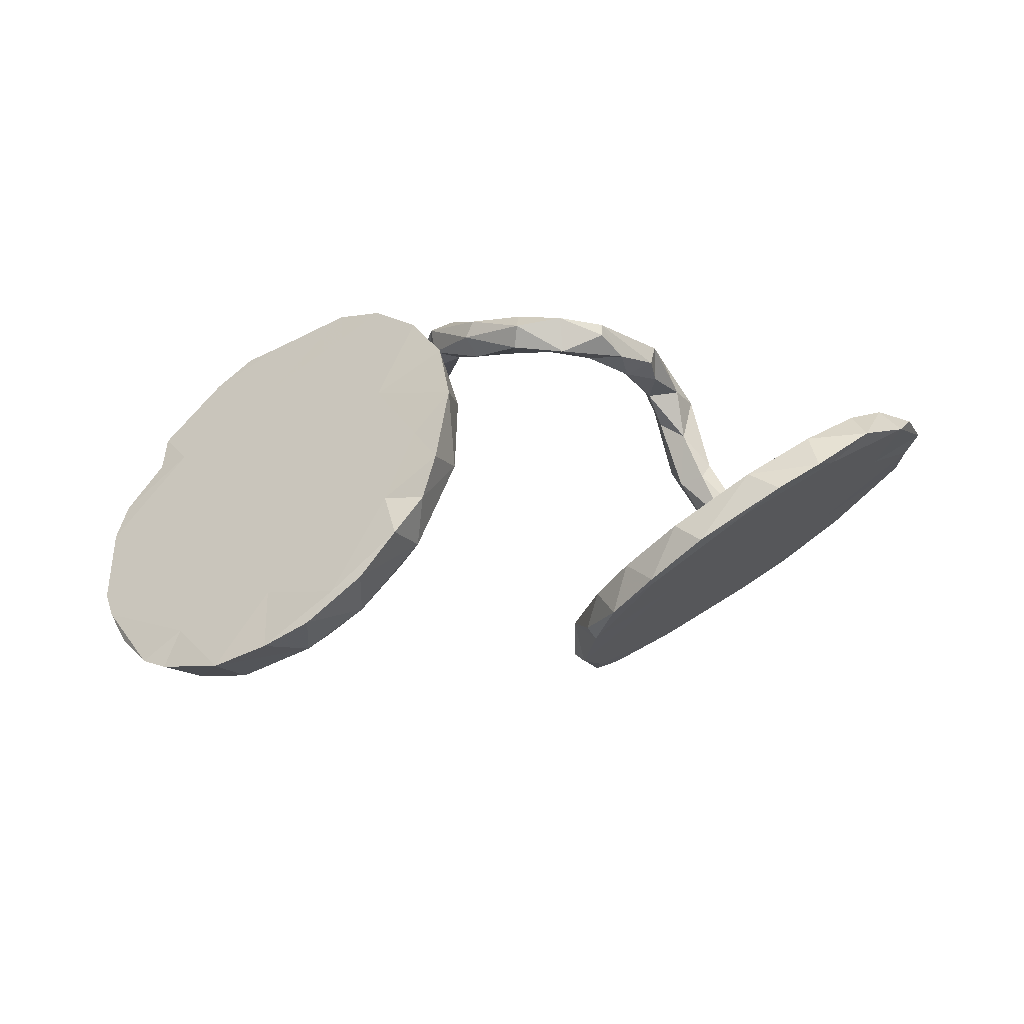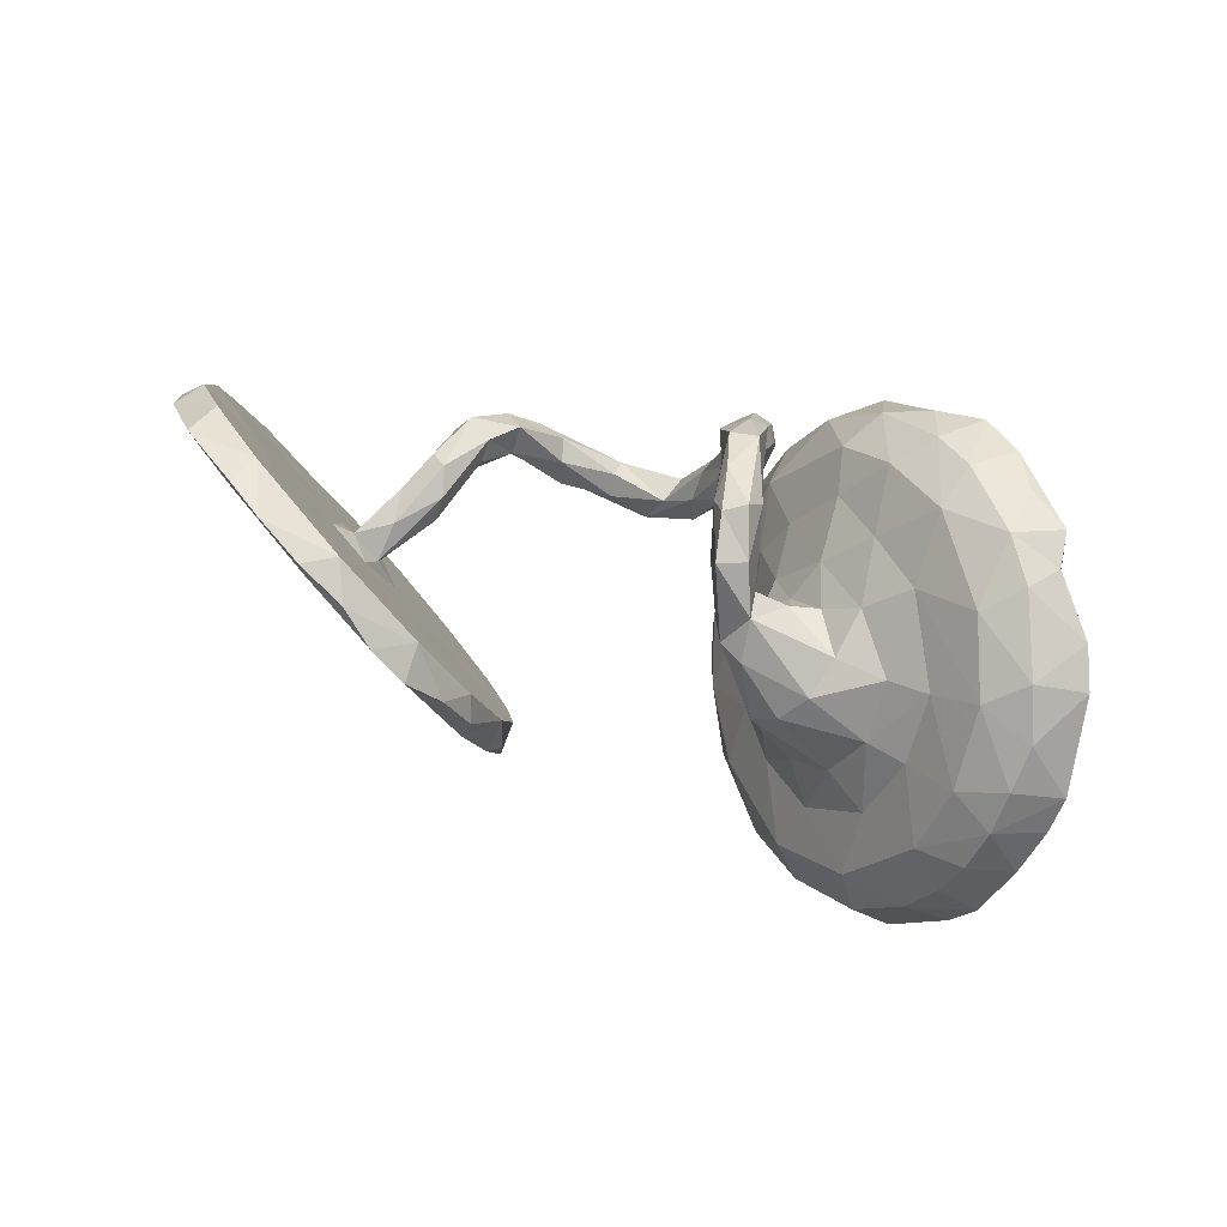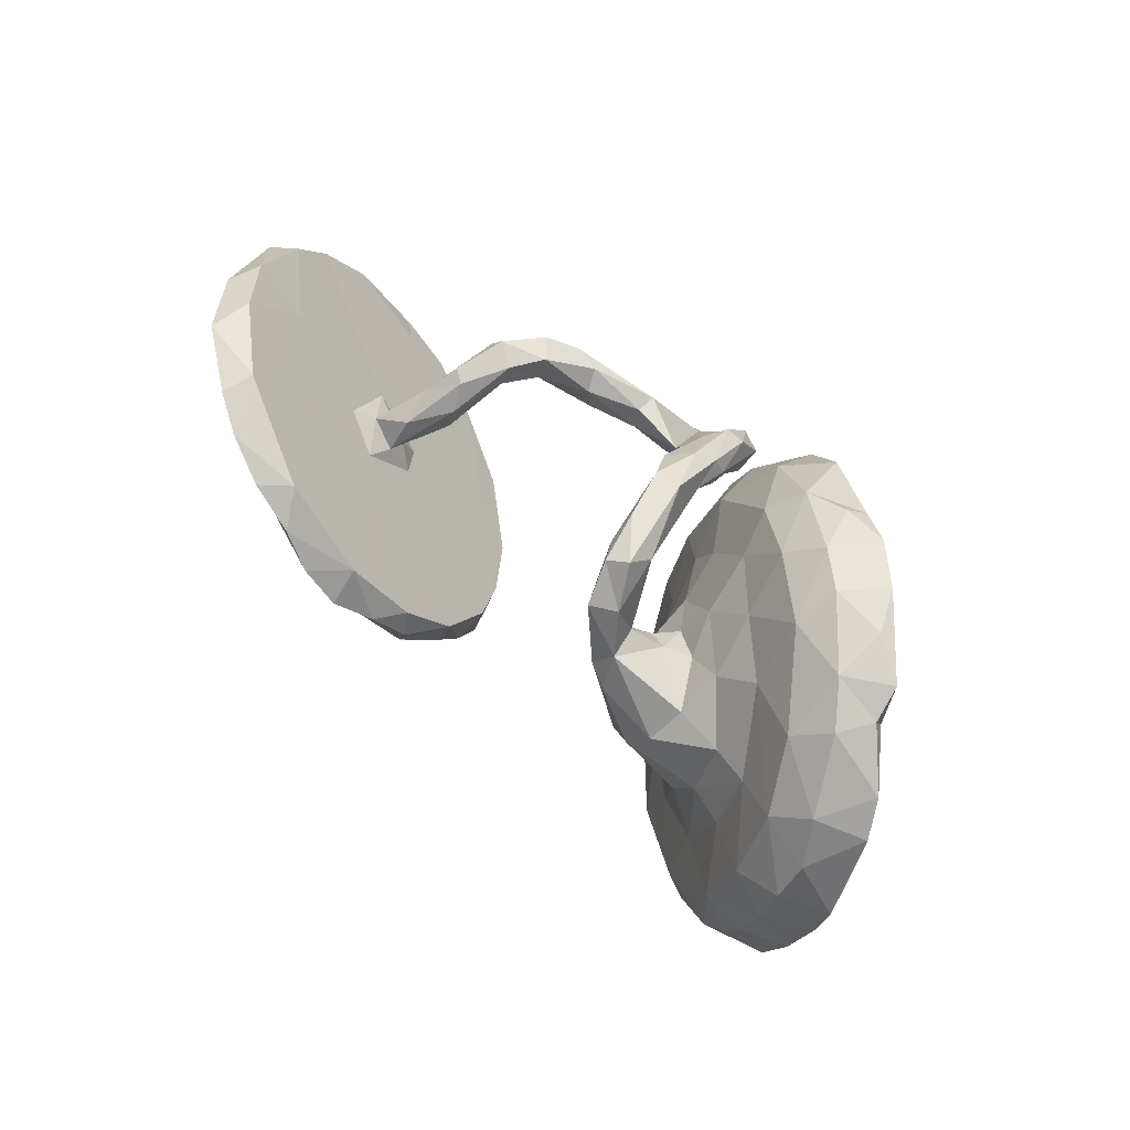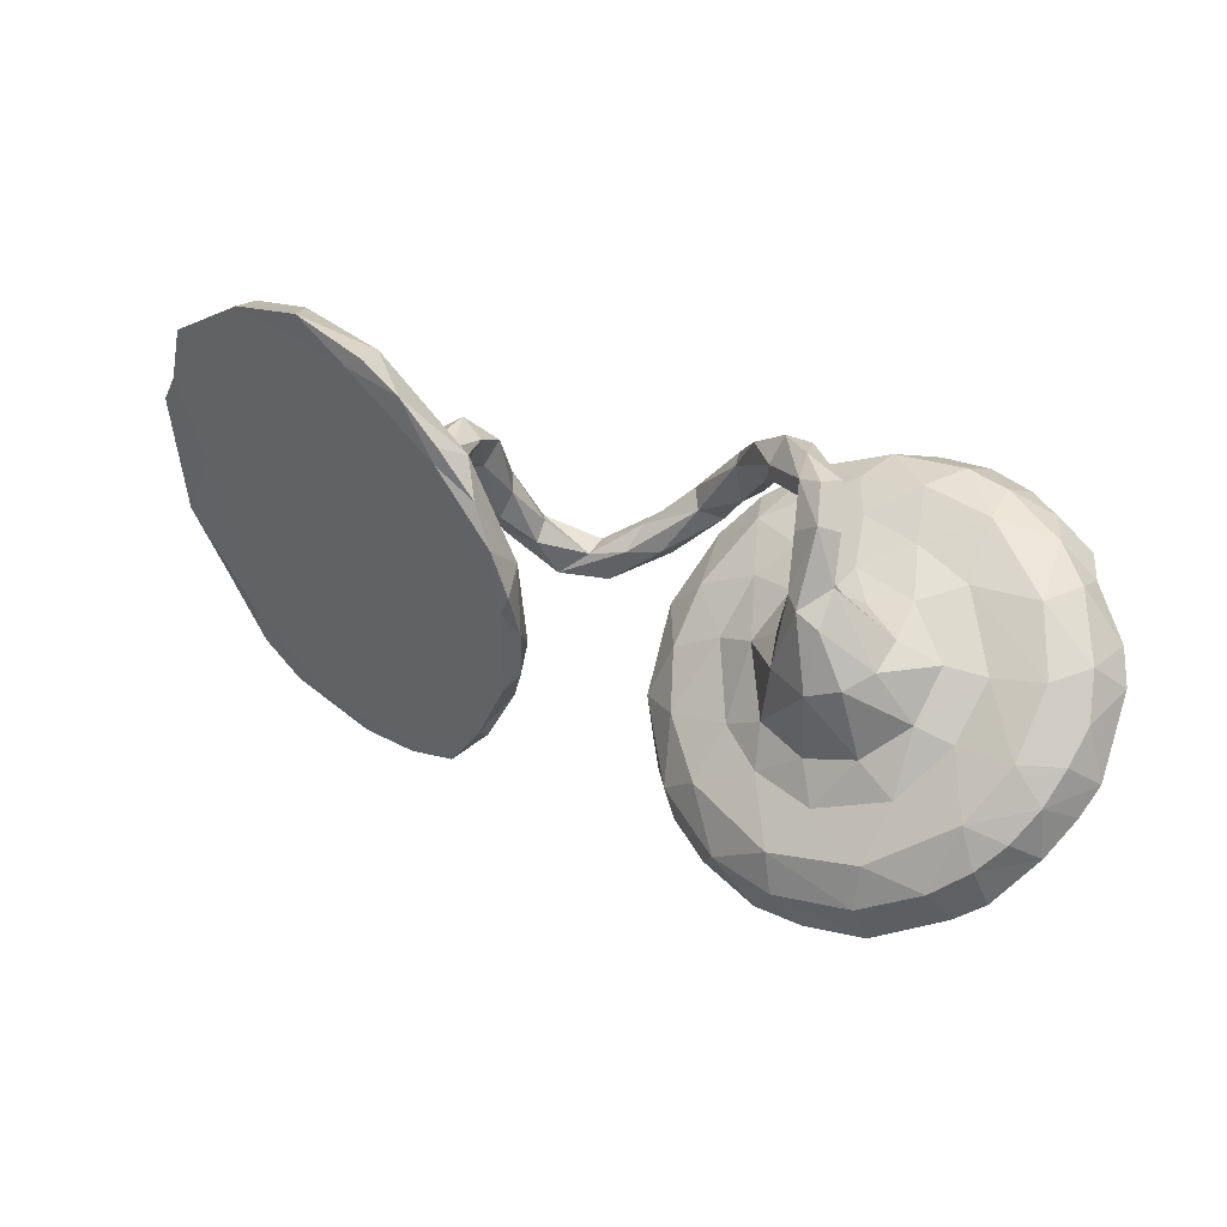
<metadata>
{"format":"obj","ext":"obj","renderer":"f3d","projection":"perspective","resolution":1024,"background":"white","views":[{"elev":24.8,"azim":-1.0,"up":"+Z"},{"elev":33.1,"azim":-155.3,"up":"+Y"},{"elev":49.9,"azim":-132.6,"up":"+Y"},{"elev":-78.5,"azim":162.4,"up":"+Z"}]}
</metadata>
<code>
v -0.7608 -0.0919 -0.254
v 0.8802 0.2107 -0.007803
v 0.1976 -0.01229 0.4128
v -0.1149 -0.1347 0.3158
v -0.8417 0.1915 -0.08574
v -0.8009 0.06091 -0.2071
v 0.5196 0.3165 -0.3102
v -0.1645 0.1875 0.2417
v 0.3114 0.1129 0.2073
v -0.2665 0.09327 -0.1869
v 0.01877 -0.04978 0.3787
v 0.1106 -0.03189 0.4353
v -0.1125 0.1862 0.3507
v -0.6483 0.378 0.1321
v -0.3881 -0.4697 -0.02682
v -0.2266 0.2162 -0.1389
v 0.3462 0.1605 0.2631
v -0.2768 0.09048 0.03524
v -0.2741 0.2466 0.3526
v -0.3709 -0.1635 -0.1104
v 0.3016 0.1475 -0.4223
v -0.6406 -0.1589 -0.257
v 0.1672 -0.05109 -0.346
v -0.4831 0.3819 0.2017
v -0.3004 0.2406 -0.158
v 0.4561 -0.3779 0.151
v -0.1403 -0.2805 0.2383
v -0.03801 0.1083 0.374
v 0.3724 0.1248 0.2105
v -0.1662 0.244 0.2848
v 0.4434 0.1025 0.02628
v 0.4469 -0.001819 -0.0677
v -0.08072 0.03845 0.3695
v -0.6882 0.3263 -0.03355
v -0.2182 -0.3999 0.1313
v -0.2574 0.2144 -0.1061
v 0.6634 0.33 -0.2959
v -0.2153 0.3404 -0.04763
v -0.2114 0.2986 -0.09274
v -0.4091 -0.2409 -0.1284
v 0.4365 0.03057 -0.1262
v 0.4064 0.1539 0.08047
v 0.5939 -0.2479 0.2564
v 0.3797 0.04703 0.0306
v -0.5011 0.3634 0.234
v 0.4204 0.0614 -0.2688
v -0.1391 0.2673 0.2696
v 0.3806 0.2111 -0.4233
v -0.2066 0.2634 0.1893
v -0.1836 -0.1807 0.2466
v -0.05758 0.03984 0.3265
v -0.5535 0.2101 -0.07485
v 0.315 0.06503 0.3332
v 0.8348 0.1604 0.0955
v -0.09579 0.1417 0.2877
v -0.1043 -0.2029 0.1826
v 0.02713 0.008122 0.4245
v -0.1655 -0.3273 0.1718
v 0.4074 0.1592 0.1707
v 0.1461 -0.1272 -0.2902
v 0.1639 -0.2778 -0.1463
v -0.5739 0.3902 0.191
v -0.627 -0.2984 -0.2399
v -0.1482 0.1399 0.3005
v -0.7699 0.2519 -0.01099
v -0.07896 0.1784 0.3127
v 0.1165 -0.06687 0.3759
v 0.7274 -0.07268 0.2139
v 0.8049 -0.1281 0.2256
v -0.3583 0.3167 0.3189
v -0.8019 -0.1833 -0.2171
v 0.6419 -0.2712 0.2152
v 0.4286 -0.07156 -0.04198
v 0.4658 -0.02749 -0.02232
v -0.1912 0.2286 0.1818
v -0.1767 -0.3347 0.07314
v 0.659 0.336 -0.2098
v -0.189 -0.04137 0.0967
v 0.2403 -0.01469 0.3449
v -0.4576 0.2415 0.000827
v -0.2806 0.3206 -0.1149
v -0.1348 0.004066 0.3534
v 0.1655 -0.1591 -0.2901
v -0.2714 0.1603 0.1085
v 0.1973 -0.03403 0.3987
v 0.5723 -0.2112 0.1026
v -0.3952 0.1234 -0.06605
v -0.156 0.1741 0.3367
v -0.1338 0.02552 0.1872
v -0.7733 0.2783 -0.02957
v -0.4486 0.3359 0.08134
v 0.254 0.07876 -0.4244
v 0.4429 0.06956 0.06092
v 0.4293 0.0632 -0.03346
v -0.4553 -0.1262 -0.1594
v -0.2002 0.2045 0.2771
v 0.2888 -0.3755 0.007134
v 0.07132 -0.01104 0.3581
v -0.4739 -0.462 -0.08148
v 0.839 -0.05212 0.2116
v 0.3268 -0.3454 0.1142
v 0.1813 -0.2744 -0.1737
v -0.3114 0.07603 -0.2045
v 0.7667 -0.08537 0.2462
v -0.5296 -0.1703 -0.1902
v 0.2117 -0.04101 -0.2541
v -0.289 -0.1368 -0.04637
v 0.3193 0.06903 0.2625
v -0.3634 0.2517 0.08392
v 0.2804 -0.3925 0.02119
v 0.1509 -0.07423 -0.2768
v -0.1983 0.298 0.179
v -0.3021 0.1111 -0.07468
v 0.3376 -0.2197 -0.08967
v -0.4698 0.1555 -0.08361
v 0.2047 0.01127 -0.4042
v -0.3411 -0.4413 0.02589
v -0.8403 -0.09944 -0.2005
v -0.3283 0.1019 -0.02779
v 0.3284 0.1659 0.1489
v -0.0982 -0.03714 0.2503
v -0.2364 0.2893 0.06429
v -0.7829 0.1521 -0.1733
v 0.3742 0.1471 0.06148
v 0.751 0.3121 -0.1145
v 0.4682 -0.3214 0.2129
v -0.2669 -0.027 -0.1127
v -0.508 -0.1393 0.026
v 0.2104 -0.0212 -0.3747
v -0.578 0.0462 0.04963
v 0.3054 0.02988 0.314
v 0.2978 0.1667 0.2147
v -0.6726 0.2288 -0.1264
v 0.1734 -0.01729 0.3426
v -0.5095 -0.2906 -0.2139
v 0.1426 -0.1877 -0.1842
v -0.5886 0.3762 0.05998
v -0.3598 -0.3406 -0.1243
v -0.2864 -0.4033 -0.03405
v 0.3087 0.1221 0.3157
v -0.06589 0.05794 0.3973
v -0.1972 0.1735 0.2014
v 0.3901 -0.2854 0.1149
v -0.6899 0.3572 0.06218
v -0.237 -0.01819 0.02899
v 0.8166 0.2325 0.01744
v 0.2071 0.06048 -0.3488
v -0.4764 -0.3357 -0.03004
v -0.5228 -0.03612 -0.1774
v -0.6872 -0.2321 -0.2544
v -0.2251 0.2671 -0.07108
v 0.3778 0.1818 -0.4113
v -0.1195 -0.09514 0.1514
v -0.2812 0.2934 0.2526
v 0.5001 0.2615 -0.2775
v 0.246 0.06993 0.2824
v -0.3015 0.1666 -0.126
v -0.6934 -0.34 -0.1939
v -0.2314 0.3505 0.05134
v 0.8764 0.1177 0.06915
v -0.8603 -0.03483 -0.189
v 0.4985 0.03922 -0.05853
v 0.5694 0.003103 0.01171
v -0.3256 -0.04242 -0.1877
v -0.5968 -0.0443 -0.1957
v -0.2092 0.2748 0.1159
v -0.2648 0.001432 0.2606
v -0.7547 -0.06017 -0.1223
v -0.7636 0.3182 0.02408
v -0.1921 0.1298 0.3653
v 0.773 0.2999 -0.1801
v 0.5602 0.2791 -0.3432
v 0.3866 0.09067 0.1216
v 0.5347 0.301 -0.3714
v -0.6656 -0.2778 -0.1448
v -0.739 0.2701 -0.0896
v 0.02352 -0.04187 0.4226
v -0.1469 -0.2004 0.08708
v 0.5898 -0.02658 -0.04653
v 0.4733 -0.08724 0.009848
v -0.6199 0.08056 -0.1664
v 0.3392 0.1233 0.1359
v -0.7422 -0.2918 -0.2072
v 0.6751 0.2167 -0.08818
v -0.2548 0.2428 -0.1877
v -0.3474 0.1305 -0.09097
v 0.3729 0.1929 0.1688
v -0.00979 0.07735 0.3499
v 0.7257 0.1678 -0.1035
v -0.1793 0.2608 0.09693
v 0.1754 0.02824 0.395
v -0.3159 0.1505 -0.1814
v -0.5662 0.326 -0.006675
v -0.5177 0.3846 0.113
v 0.1718 0.02615 0.3522
v -0.7103 0.1082 -0.2006
v -0.1794 0.3279 0.1409
v -0.5417 0.07426 -0.1493
v -0.2651 0.02382 -0.04717
v -0.2848 -0.4414 0.0568
v -0.1293 0.2779 0.2193
v -0.2158 0.08287 0.1229
v -0.5264 -0.3744 -0.196
v 0.2099 -0.3611 -0.06749
v -0.2873 0.2977 -0.06845
v 0.1824 -0.2806 -0.06687
v -0.7822 -0.0147 -0.2386
v 0.4624 0.267 -0.4041
v 0.3714 -0.4042 0.1116
v -0.4517 0.09194 -0.1477
v 0.8893 0.06795 0.1306
v -0.1271 0.2542 0.1902
v -0.5765 -0.4321 -0.1415
v -0.7134 0.2272 0.0238
v -0.269 0.2569 -0.07973
v 0.517 0.07517 -0.0979
v 0.2543 0.01586 0.2942
v -0.2156 -0.2918 0.002677
v -0.5032 0.2463 0.185
v -0.2396 -0.1724 0.01286
v 0.5019 -0.006636 -0.01189
v -0.2406 -0.2989 0.1574
v 0.3329 0.208 -0.3724
v -0.3067 -0.2235 -0.05221
v -0.3806 -0.01055 -0.2099
v 0.824 0.06075 0.177
v 0.7147 -0.2266 0.2583
v 0.2589 0.104 0.3121
v -0.3958 0.3615 0.1951
v -0.8623 0.1272 -0.125
v 0.6952 -0.1599 0.2643
v 0.4233 0.03435 0.05207
v -0.3441 0.3079 0.1498
v -0.2424 0.3102 -0.1357
v -0.2559 0.1408 -0.1214
v 0.05477 0.01689 0.4037
v 0.604 -0.3295 0.2366
v 0.2364 -0.3201 0.01578
v -0.3672 0.1697 0.000343
v 0.007068 0.0154 0.3415
v -0.4281 0.03546 -0.1971
v -0.7269 -0.1684 -0.259
v -0.1373 0.3146 0.1082
v 0.3642 0.09685 0.03185
v 0.7825 -0.01054 0.103
v -0.1466 0.1123 0.2838
v -0.1692 0.2911 0.04291
v -0.2475 0.1146 -0.1603
v 0.5219 -0.3741 0.2073
v -0.693 -0.0344 -0.2457
v -0.3934 -0.4143 -0.1142
v -0.1803 0.3501 0.04448
f 165 105 22
f 161 118 168
f 97 110 204
f 218 138 224
f 20 224 40
f 95 20 40
f 105 95 40
f 105 149 95
f 1 250 22
f 207 250 1
f 242 1 22
f 76 58 35
f 128 168 175
f 1 161 207
f 161 1 118
f 40 224 138
f 135 40 138
f 105 40 135
f 218 76 139
f 138 218 139
f 35 222 117
f 35 117 200
f 76 35 200
f 139 76 200
f 222 148 117
f 184 125 77
f 189 171 2
f 125 2 171
f 7 77 37
f 37 77 171
f 77 125 171
f 45 62 14
f 62 24 194
f 24 62 45
f 45 229 24
f 70 45 219
f 70 154 229
f 229 45 70
f 19 70 219
f 154 70 19
f 24 229 194
f 233 229 154
f 13 47 30
f 47 197 112
f 197 47 201
f 30 47 112
f 201 212 243
f 197 201 243
f 197 243 252
f 125 146 2
f 49 166 75
f 190 8 75
f 190 212 8
f 8 49 75
f 212 55 8
f 212 66 55
f 212 201 66
f 112 122 166
f 112 159 122
f 49 112 166
f 112 197 159
f 75 166 190
f 212 190 247
f 247 243 212
f 159 81 205
f 252 38 159
f 252 247 39
f 252 243 247
f 197 252 159
f 228 132 156
f 140 17 228
f 159 38 81
f 38 252 39
f 132 120 9
f 132 9 156
f 228 17 132
f 29 53 108
f 17 53 29
f 17 140 53
f 17 187 132
f 120 187 124
f 132 187 120
f 59 17 29
f 187 17 59
f 124 187 42
f 42 187 59
f 226 54 163
f 54 146 163
f 211 54 226
f 146 184 163
f 146 125 184
f 2 146 54
f 160 54 211
f 2 54 160
f 184 77 155
f 3 191 12
f 193 91 80
f 109 80 91
f 109 233 84
f 233 142 84
f 195 156 134
f 98 195 134
f 242 22 150
f 148 128 175
f 168 118 175
f 118 1 71
f 71 1 242
f 183 118 71
f 22 105 135
f 138 139 251
f 135 138 203
f 22 135 63
f 135 203 63
f 150 22 63
f 139 200 15
f 200 117 15
f 139 15 251
f 117 148 99
f 175 213 148
f 150 63 183
f 175 118 183
f 71 242 150
f 150 183 71
f 203 138 251
f 117 99 15
f 251 15 99
f 148 213 99
f 203 251 213
f 251 99 213
f 213 175 158
f 63 203 213
f 158 63 213
f 158 183 63
f 175 183 158
f 191 195 98
f 3 85 79
f 228 156 195
f 131 3 79
f 191 228 195
f 53 140 3
f 131 53 3
f 122 215 151
f 122 205 215
f 190 122 151
f 39 247 151
f 247 190 151
f 108 131 217
f 217 9 108
f 156 9 217
f 108 53 131
f 38 234 81
f 38 39 234
f 29 108 9
f 120 244 182
f 9 120 182
f 124 244 120
f 9 182 173
f 173 29 9
f 93 31 59
f 59 29 173
f 31 42 59
f 124 42 31
f 226 68 104
f 226 104 100
f 211 100 69
f 211 226 100
f 160 211 245
f 166 122 190
f 140 228 191
f 140 191 3
f 159 205 122
f 89 153 78
f 186 192 210
f 87 186 210
f 210 115 87
f 119 186 87
f 186 119 113
f 18 199 119
f 113 119 199
f 18 145 199
f 186 157 192
f 235 113 199
f 157 186 113
f 235 199 248
f 192 10 103
f 237 227 43
f 231 43 227
f 43 163 180
f 32 73 74
f 74 44 32
f 180 74 73
f 245 86 179
f 73 32 41
f 41 223 147
f 48 152 21
f 78 202 89
f 185 10 192
f 69 227 72
f 221 74 180
f 163 221 180
f 4 50 27
f 123 196 6
f 178 56 76
f 153 56 178
f 250 196 181
f 96 246 142
f 33 88 64
f 12 191 236
f 236 191 98
f 28 236 188
f 188 236 98
f 240 188 98
f 55 188 240
f 55 240 51
f 8 55 64
f 64 55 51
f 33 64 51
f 144 137 34
f 137 193 34
f 34 169 144
f 236 57 12
f 57 177 12
f 28 57 236
f 177 141 33
f 57 141 177
f 82 246 170
f 82 170 167
f 170 19 167
f 167 19 219
f 14 214 219
f 14 144 169
f 214 14 169
f 7 174 208
f 174 172 208
f 208 172 152
f 155 7 223
f 7 208 223
f 172 189 46
f 181 149 165
f 198 149 181
f 198 241 149
f 107 145 220
f 145 78 220
f 78 178 220
f 78 153 178
f 241 225 149
f 164 127 107
f 103 164 225
f 241 103 225
f 10 127 164
f 126 143 101
f 86 72 26
f 126 43 143
f 72 249 26
f 72 237 249
f 180 206 238
f 143 180 238
f 41 106 206
f 111 147 23
f 106 147 111
f 147 116 23
f 127 145 107
f 107 224 20
f 107 220 224
f 220 178 218
f 149 225 95
f 225 164 95
f 95 164 20
f 164 107 20
f 126 101 209
f 249 126 209
f 101 143 238
f 97 26 209
f 86 97 114
f 97 86 26
f 249 209 26
f 106 136 206
f 136 111 60
f 136 106 111
f 23 129 83
f 60 23 83
f 111 23 60
f 116 129 23
f 230 161 168
f 230 6 161
f 230 123 6
f 128 130 168
f 129 46 83
f 46 114 83
f 116 92 129
f 239 18 119
f 87 239 119
f 89 121 153
f 214 5 230
f 52 115 198
f 181 52 198
f 115 210 198
f 196 52 181
f 133 52 196
f 56 153 121
f 121 4 56
f 123 5 176
f 123 176 133
f 4 167 50
f 167 130 128
f 5 123 230
f 21 152 92
f 152 46 129
f 92 152 129
f 223 21 147
f 147 21 92
f 147 92 116
f 46 179 114
f 41 147 106
f 179 86 114
f 73 206 180
f 73 41 206
f 230 168 130
f 50 167 222
f 4 27 56
f 123 133 196
f 198 210 241
f 199 145 127
f 192 241 210
f 103 10 164
f 10 248 127
f 127 248 199
f 241 192 103
f 237 126 249
f 43 126 237
f 43 180 143
f 72 227 237
f 65 90 5
f 5 90 176
f 65 5 214
f 214 169 65
f 130 214 230
f 167 219 130
f 82 4 121
f 80 239 115
f 18 202 145
f 202 78 145
f 84 202 18
f 115 239 87
f 235 157 113
f 235 36 157
f 25 185 192
f 157 25 192
f 185 248 10
f 16 235 248
f 185 16 248
f 16 36 235
f 231 68 43
f 69 104 227
f 104 231 227
f 74 232 44
f 244 32 44
f 244 94 32
f 221 232 74
f 221 93 232
f 43 68 163
f 223 48 21
f 52 80 115
f 239 84 18
f 86 245 72
f 245 69 72
f 162 41 32
f 94 162 32
f 94 31 162
f 31 93 221
f 31 221 162
f 163 162 221
f 226 163 68
f 131 79 217
f 156 217 134
f 84 142 202
f 184 155 216
f 216 155 41
f 179 189 245
f 184 216 163
f 211 69 245
f 100 104 69
f 124 31 94
f 244 124 94
f 104 68 231
f 93 59 173
f 173 182 44
f 93 173 232
f 173 44 232
f 182 244 44
f 39 151 16
f 151 215 36
f 151 36 16
f 234 39 185
f 185 39 16
f 205 81 25
f 25 81 234
f 25 234 185
f 205 25 157
f 215 205 36
f 36 205 157
f 217 79 134
f 79 85 67
f 134 79 67
f 202 142 89
f 239 109 84
f 80 109 239
f 193 52 133
f 193 80 52
f 3 12 85
f 12 67 85
f 98 134 67
f 67 177 11
f 240 98 67
f 11 240 67
f 142 246 89
f 89 246 121
f 162 216 41
f 189 179 46
f 41 155 223
f 223 208 48
f 152 172 46
f 208 152 48
f 34 176 90
f 169 90 65
f 169 34 90
f 219 214 130
f 82 167 4
f 121 246 82
f 51 11 33
f 177 33 11
f 176 34 133
f 34 193 133
f 51 240 11
f 67 12 177
f 163 216 162
f 101 110 209
f 238 206 204
f 110 238 204
f 101 238 110
f 209 110 97
f 102 204 61
f 206 61 204
f 206 136 61
f 114 97 102
f 136 102 61
f 161 6 207
f 222 128 148
f 58 222 35
f 58 27 222
f 56 27 58
f 27 50 222
f 6 196 207
f 207 196 250
f 178 76 218
f 56 58 76
f 22 250 165
f 250 181 165
f 105 165 149
f 224 220 218
f 83 114 102
f 189 160 245
f 201 47 66
f 47 13 66
f 45 14 219
f 189 2 160
f 30 112 49
f 91 233 109
f 66 13 28
f 66 28 188
f 66 188 55
f 88 30 49
f 88 49 8
f 154 96 142
f 233 154 142
f 229 233 91
f 194 229 91
f 194 91 193
f 62 194 137
f 137 194 193
f 28 141 57
f 13 88 141
f 28 13 141
f 141 88 33
f 13 30 88
f 96 170 246
f 154 19 96
f 96 19 170
f 102 97 204
f 14 62 137
f 14 137 144
f 172 171 189
f 7 37 174
f 37 171 172
f 174 37 172
f 77 7 155
f 167 128 222
f 136 83 102
f 60 83 136
f 88 8 64

</code>
